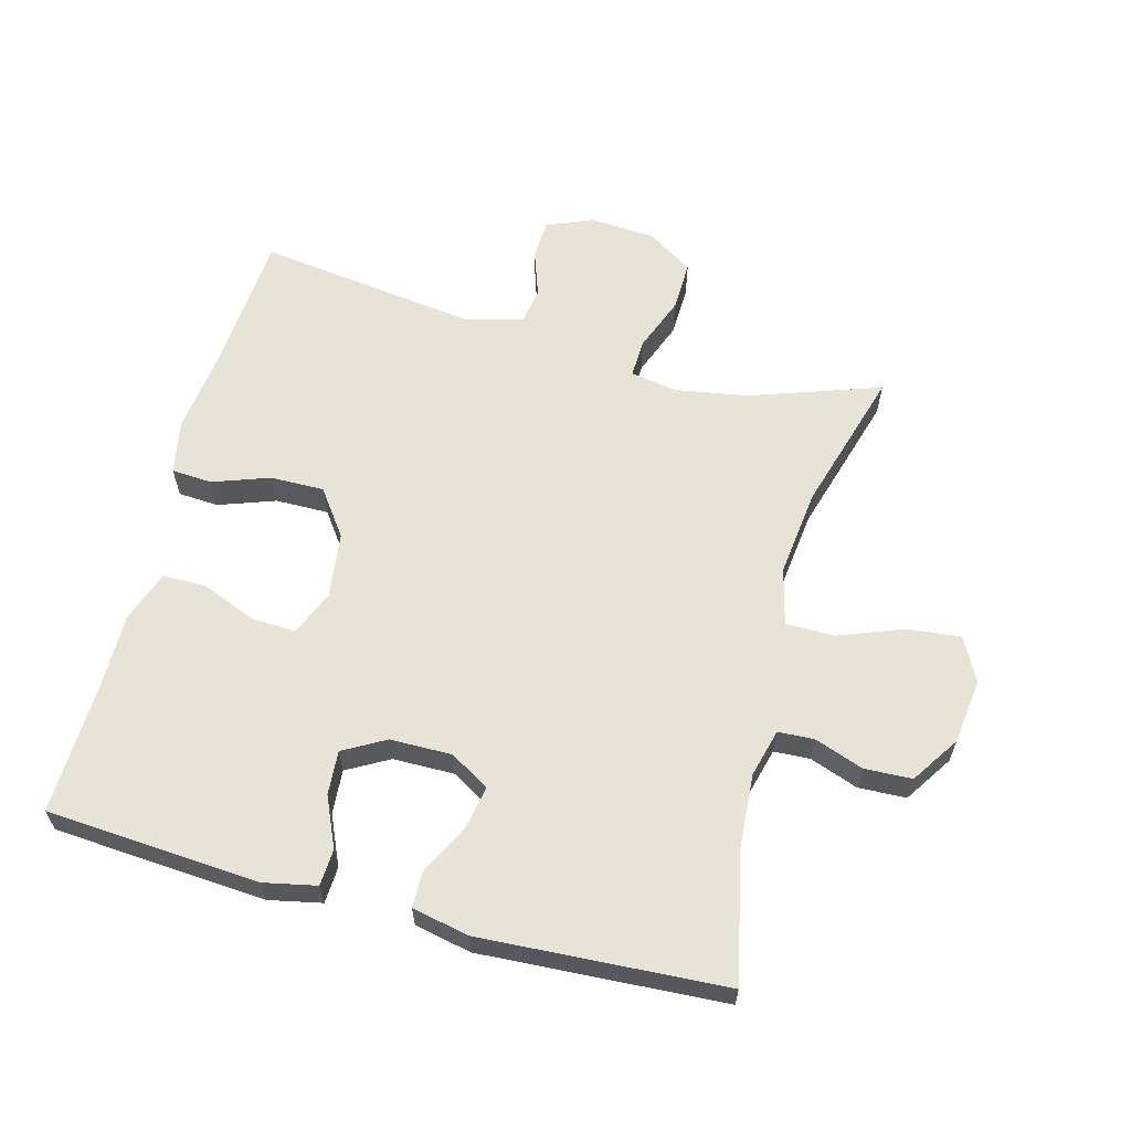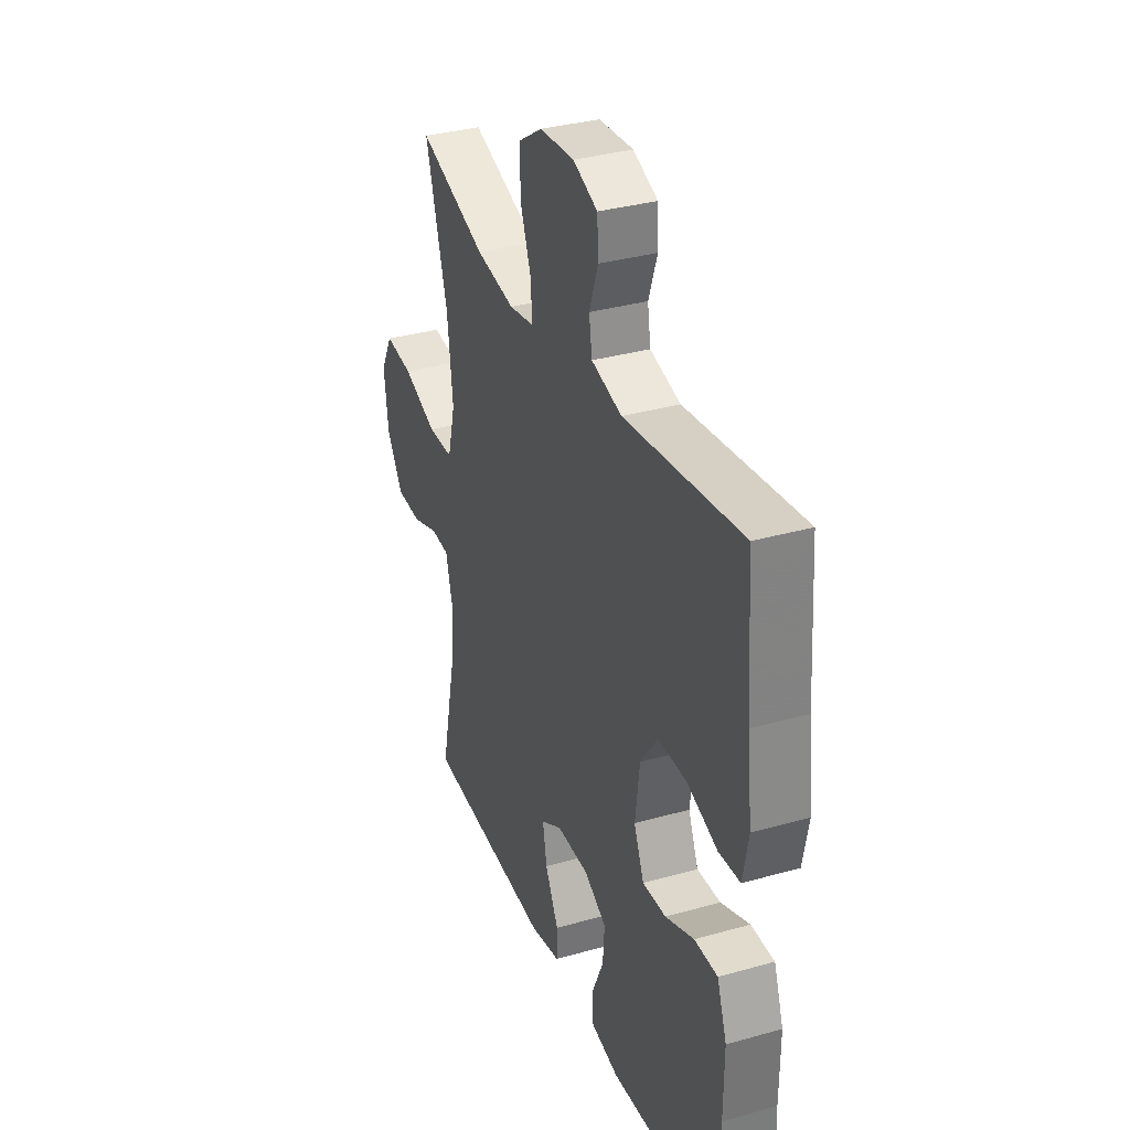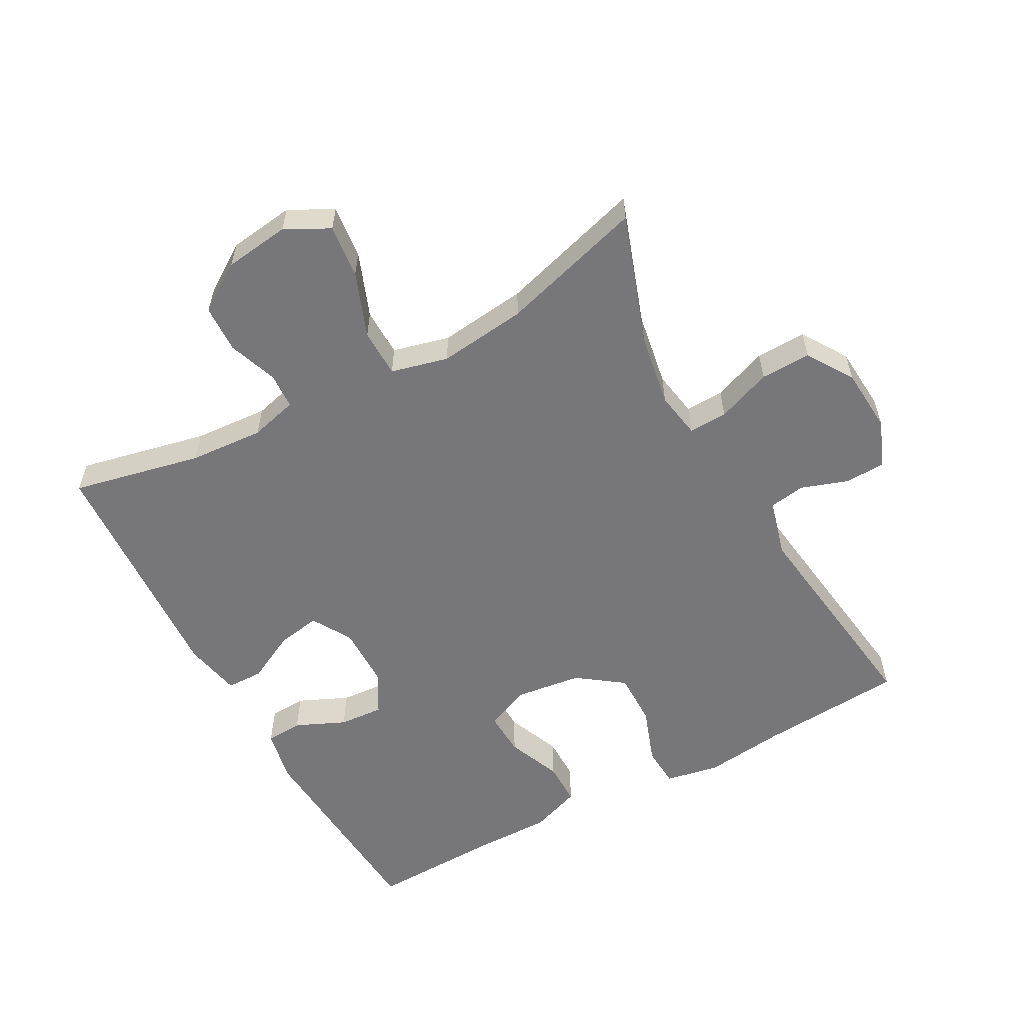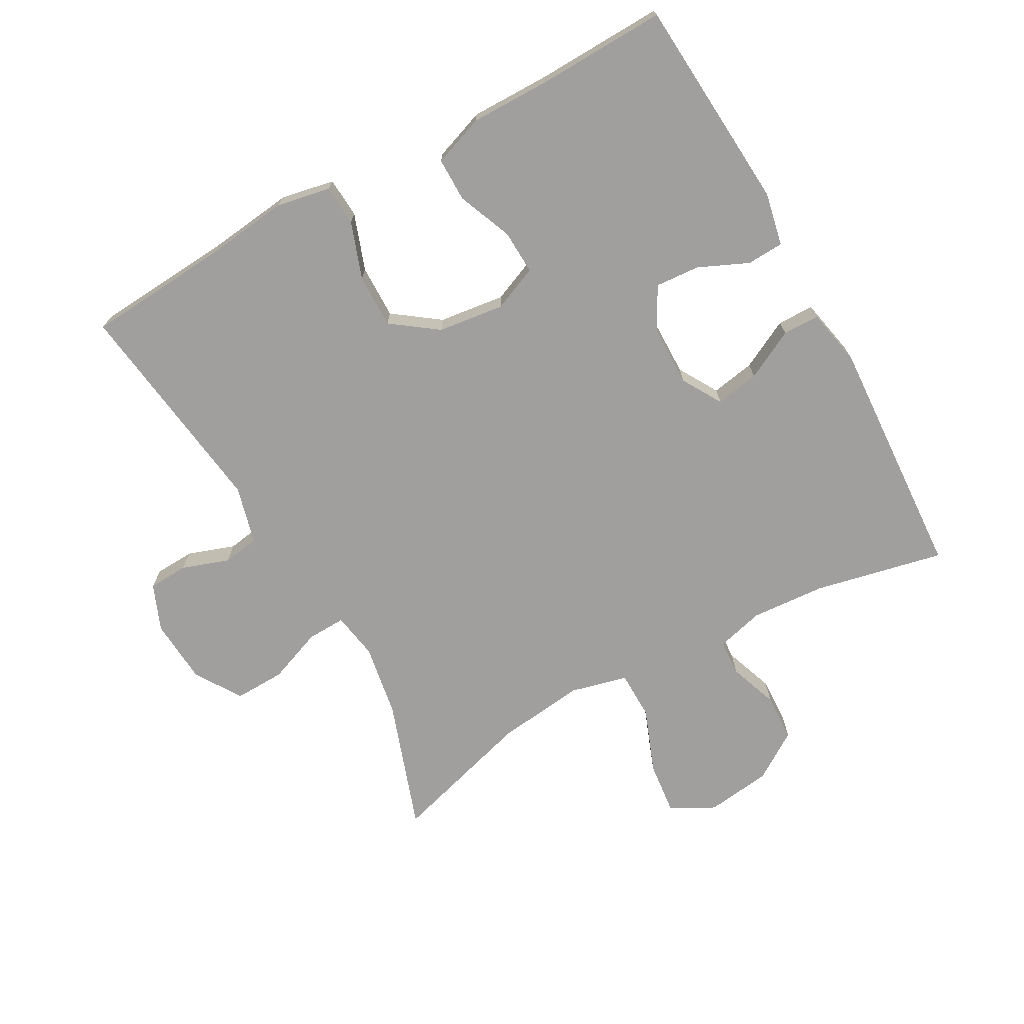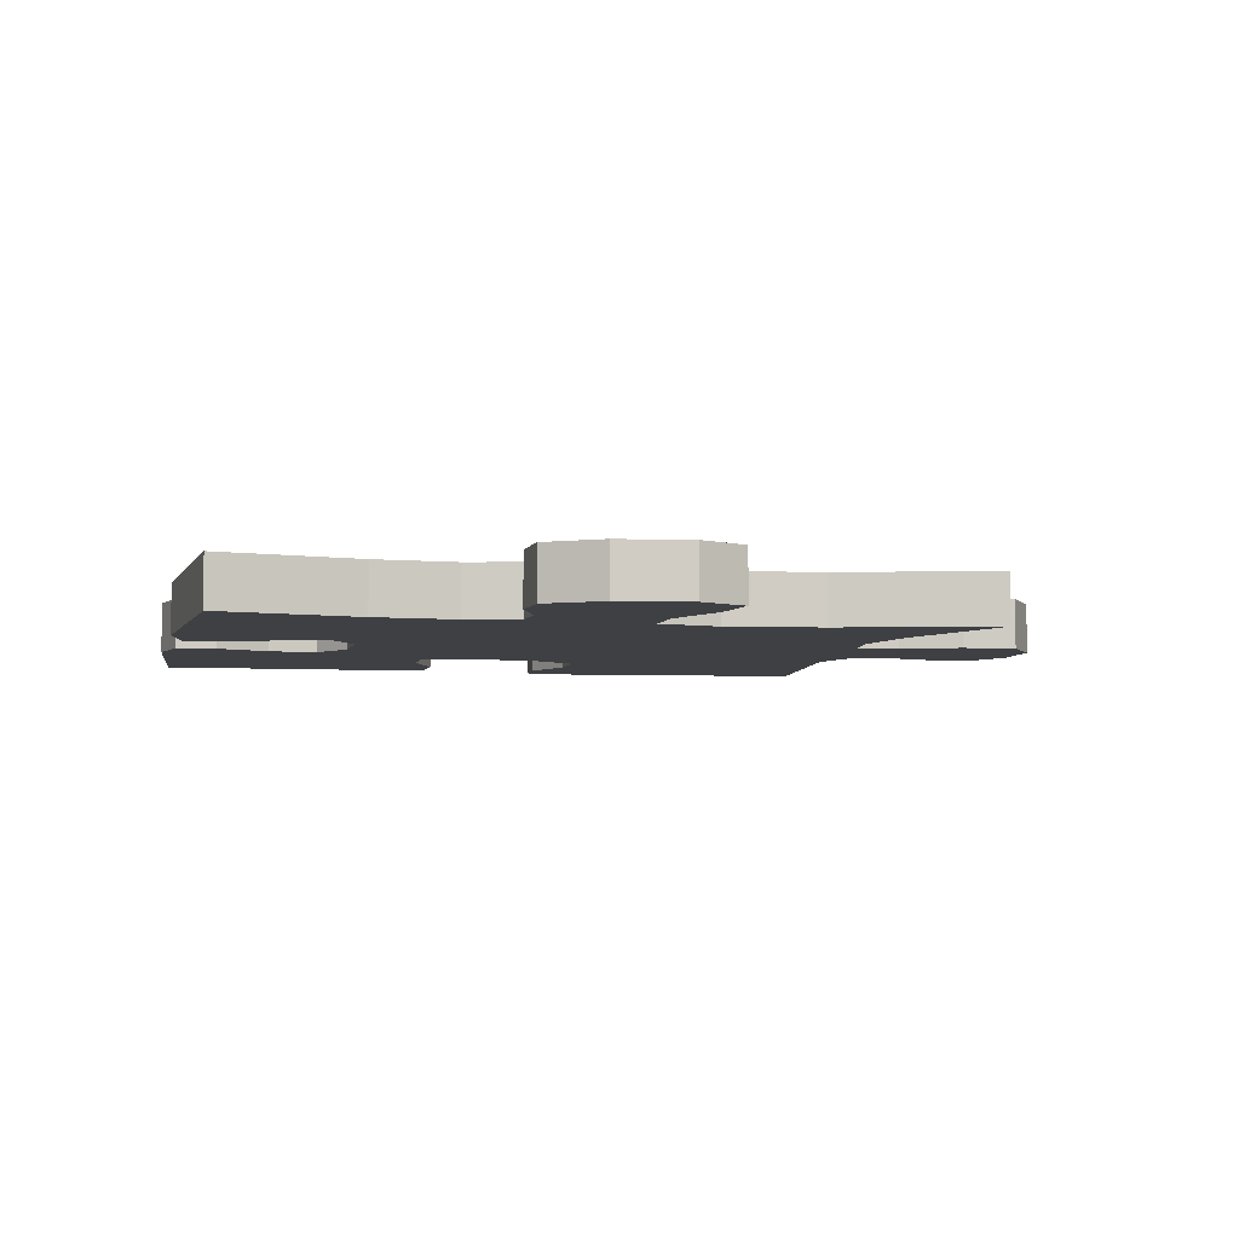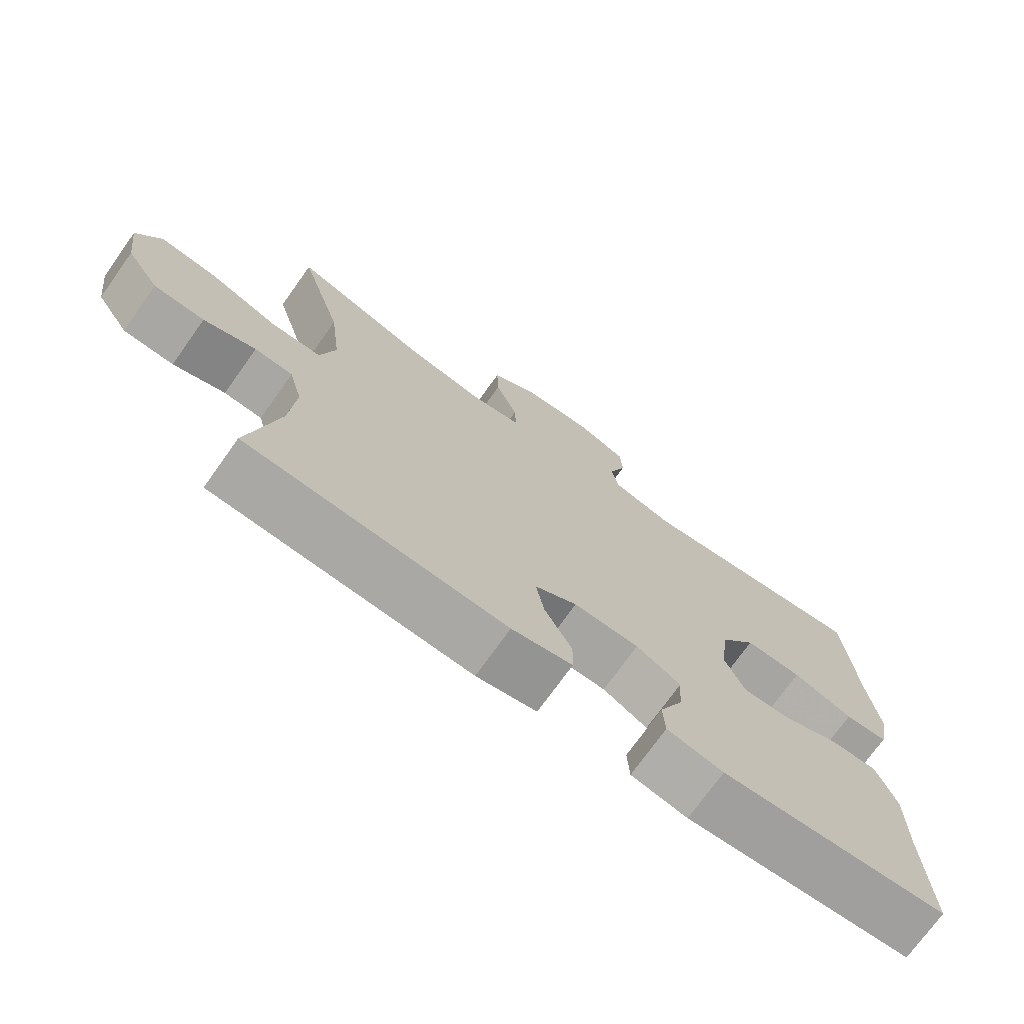
<metadata>
{"format":"obj","ext":"obj","renderer":"f3d","projection":"perspective","resolution":1024,"background":"white","views":[{"elev":61.6,"azim":-165.0,"up":"+Y"},{"elev":33.9,"azim":69.0,"up":"+Z"},{"elev":-57.2,"azim":-61.3,"up":"+Y"},{"elev":-71.4,"azim":119.1,"up":"+Y"},{"elev":-5.0,"azim":-102.6,"up":"+Y"},{"elev":-73.4,"azim":-35.5,"up":"+Z"}]}
</metadata>
<code>
v -0.5 0.07 0.5
v -0.301 0.07 0.431
v -0.189 0.07 0.412
v -0.118 0.07 0.424
v -0.12 0.07 0.483
v -0.152 0.07 0.567
v -0.154 0.07 0.644
v -0.084 0.07 0.689
v 0.016 0.07 0.696
v 0.087 0.07 0.667
v 0.09 0.07 0.606
v 0.065 0.07 0.534
v 0.074 0.07 0.478
v 0.162 0.07 0.455
v 0.5 0.07 0.5
v 0.516 0.07 0.28
v 0.531 0.07 0.154
v 0.515 0.07 0.072
v 0.453 0.07 0.068
v 0.366 0.07 0.099
v 0.284 0.07 0.1
v 0.233 0.07 0.03
v 0.22 0.07 -0.071
v 0.249 0.07 -0.14
v 0.317 0.07 -0.137
v 0.4 0.07 -0.103
v 0.467 0.07 -0.103
v 0.495 0.07 -0.181
v 0.494 0.07 -0.303
v 0.5 0.07 -0.5
v 0.174 0.07 -0.523
v 0.093 0.07 -0.506
v 0.09 0.07 -0.45
v 0.124 0.07 -0.374
v 0.129 0.07 -0.306
v 0.065 0.07 -0.27
v -0.029 0.07 -0.269
v -0.09 0.07 -0.305
v -0.078 0.07 -0.372
v -0.039 0.07 -0.448
v -0.04 0.07 -0.504
v -0.127 0.07 -0.522
v -0.5 0.07 -0.5
v -0.457 0.07 -0.302
v -0.449 0.07 -0.188
v -0.468 0.07 -0.115
v -0.523 0.07 -0.112
v -0.598 0.07 -0.139
v -0.671 0.07 -0.136
v -0.719 0.07 -0.063
v -0.732 0.07 0.037
v -0.697 0.07 0.104
v -0.615 0.07 0.095
v -0.516 0.07 0.057
v -0.442 0.07 0.058
v -0.42 0.07 0.145
v -0.436 0.07 0.28
v -0.5 0 0.5
v -0.301 0 0.431
v -0.189 0 0.412
v -0.118 0 0.424
v -0.12 0 0.483
v -0.152 0 0.567
v -0.154 0 0.644
v -0.084 0 0.689
v 0.016 0 0.696
v 0.087 0 0.667
v 0.09 0 0.606
v 0.065 0 0.534
v 0.074 0 0.478
v 0.162 0 0.455
v 0.5 0 0.5
v 0.516 0 0.28
v 0.531 0 0.154
v 0.515 0 0.072
v 0.453 0 0.068
v 0.366 0 0.099
v 0.284 0 0.1
v 0.233 0 0.03
v 0.22 0 -0.071
v 0.249 0 -0.14
v 0.317 0 -0.137
v 0.4 0 -0.103
v 0.467 0 -0.103
v 0.495 0 -0.181
v 0.494 0 -0.303
v 0.5 0 -0.5
v 0.174 0 -0.523
v 0.093 0 -0.506
v 0.09 0 -0.45
v 0.124 0 -0.374
v 0.129 0 -0.306
v 0.065 0 -0.27
v -0.029 0 -0.269
v -0.09 0 -0.305
v -0.078 0 -0.372
v -0.039 0 -0.448
v -0.04 0 -0.504
v -0.127 0 -0.522
v -0.5 0 -0.5
v -0.457 0 -0.302
v -0.449 0 -0.188
v -0.468 0 -0.115
v -0.523 0 -0.112
v -0.598 0 -0.139
v -0.671 0 -0.136
v -0.719 0 -0.063
v -0.732 0 0.037
v -0.697 0 0.104
v -0.615 0 0.095
v -0.516 0 0.057
v -0.442 0 0.058
v -0.42 0 0.145
v -0.436 0 0.28
f 52 53 54
f 51 52 54
f 50 51 54
f 49 50 54
f 48 49 54
f 47 48 54
f 46 47 54 55
f 45 46 55 56
f 42 43 44
f 41 42 44
f 40 41 44
f 39 40 44
f 44 45 56
f 39 44 56
f 38 39 56
f 32 33 34
f 31 32 34
f 30 31 34
f 29 30 34
f 29 34 35
f 28 29 35
f 27 28 35
f 26 27 35
f 25 26 35
f 24 25 35 36
f 18 19 20
f 17 18 20
f 16 17 20
f 16 20 21
f 15 16 21
f 14 15 21
f 13 14 21 22
f 10 11 12
f 9 10 12
f 8 9 12
f 7 8 12
f 6 7 12
f 5 6 12
f 4 5 12 13
f 57 1 2
f 57 2 3
f 56 57 3
f 38 56 3
f 37 38 3
f 4 13 22 23
f 24 36 37
f 23 24 37
f 4 23 37
f 3 4 37
f 111 110 109
f 111 109 108
f 111 108 107
f 111 107 106
f 111 106 105
f 111 105 104
f 112 111 104 103
f 113 112 103 102
f 101 100 99
f 101 99 98
f 101 98 97
f 101 97 96
f 113 102 101
f 113 101 96
f 113 96 95
f 91 90 89
f 91 89 88
f 91 88 87
f 91 87 86
f 92 91 86
f 92 86 85
f 92 85 84
f 92 84 83
f 92 83 82
f 93 92 82 81
f 77 76 75
f 77 75 74
f 77 74 73
f 78 77 73
f 78 73 72
f 78 72 71
f 79 78 71 70
f 69 68 67
f 69 67 66
f 69 66 65
f 69 65 64
f 69 64 63
f 69 63 62
f 70 69 62 61
f 59 58 114
f 60 59 114
f 60 114 113
f 60 113 95
f 60 95 94
f 80 79 70 61
f 94 93 81
f 94 81 80
f 94 80 61
f 94 61 60
f 1 58 59 2
f 2 59 60 3
f 3 60 61 4
f 4 61 62 5
f 5 62 63 6
f 6 63 64 7
f 7 64 65 8
f 8 65 66 9
f 9 66 67 10
f 10 67 68 11
f 11 68 69 12
f 12 69 70 13
f 13 70 71 14
f 14 71 72 15
f 15 72 73 16
f 16 73 74 17
f 17 74 75 18
f 18 75 76 19
f 19 76 77 20
f 20 77 78 21
f 21 78 79 22
f 22 79 80 23
f 23 80 81 24
f 24 81 82 25
f 25 82 83 26
f 26 83 84 27
f 27 84 85 28
f 28 85 86 29
f 29 86 87 30
f 30 87 88 31
f 31 88 89 32
f 32 89 90 33
f 33 90 91 34
f 34 91 92 35
f 35 92 93 36
f 36 93 94 37
f 37 94 95 38
f 38 95 96 39
f 39 96 97 40
f 40 97 98 41
f 41 98 99 42
f 42 99 100 43
f 43 100 101 44
f 44 101 102 45
f 45 102 103 46
f 46 103 104 47
f 47 104 105 48
f 48 105 106 49
f 49 106 107 50
f 50 107 108 51
f 51 108 109 52
f 52 109 110 53
f 53 110 111 54
f 54 111 112 55
f 55 112 113 56
f 56 113 114 57
f 57 114 58 1

</code>
